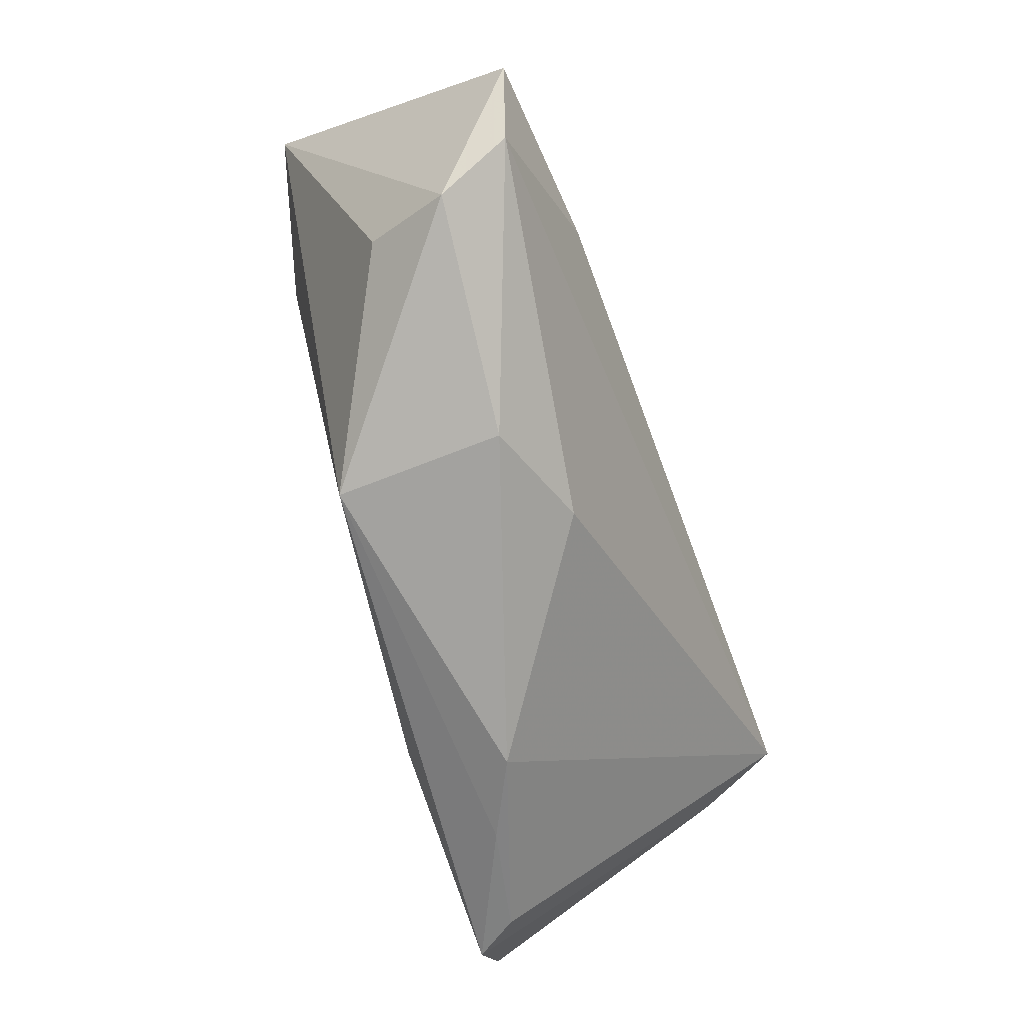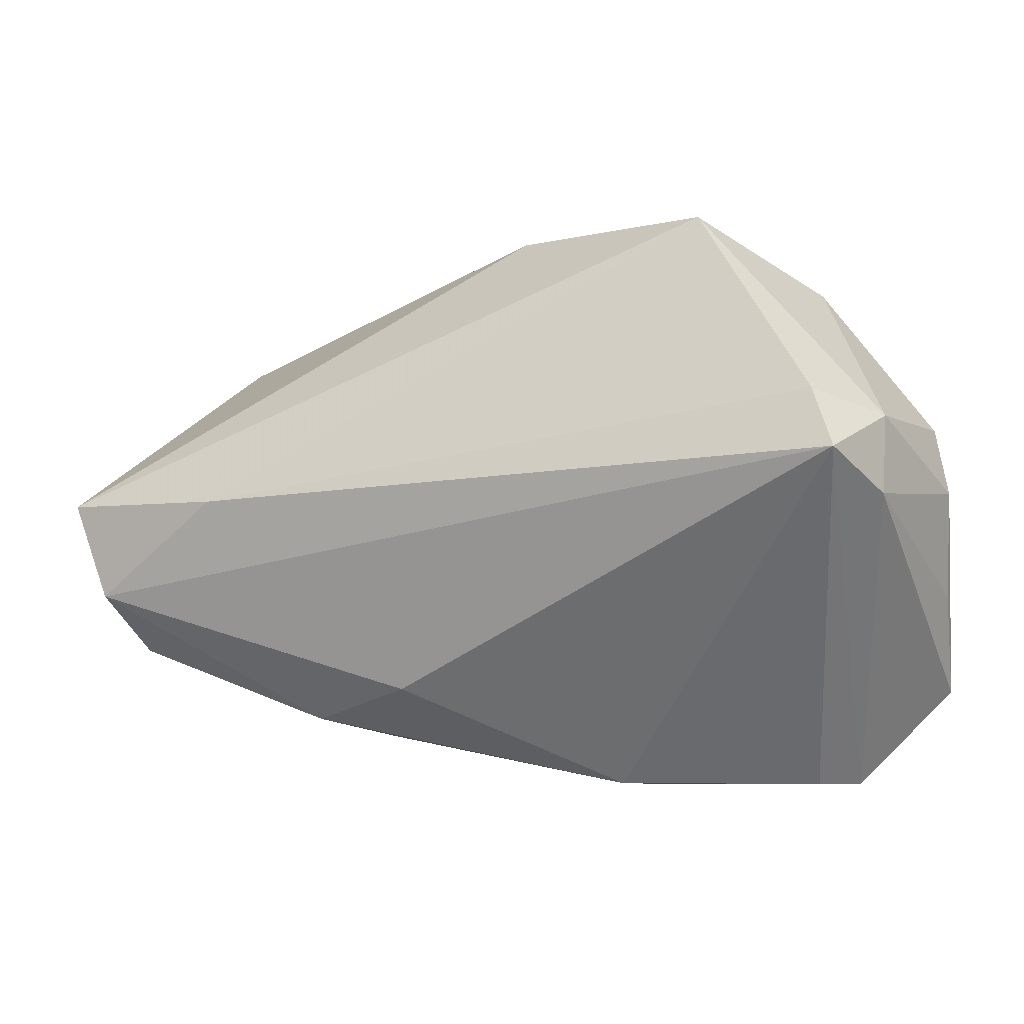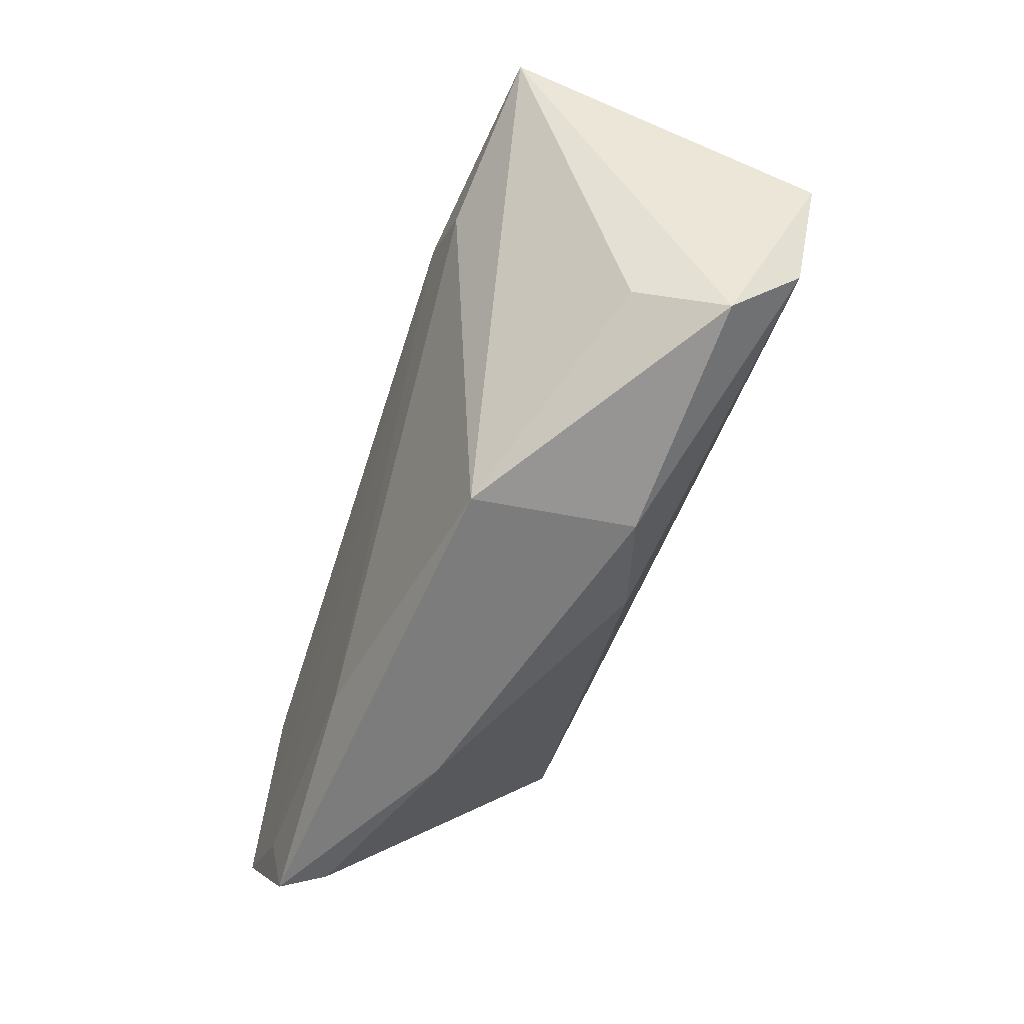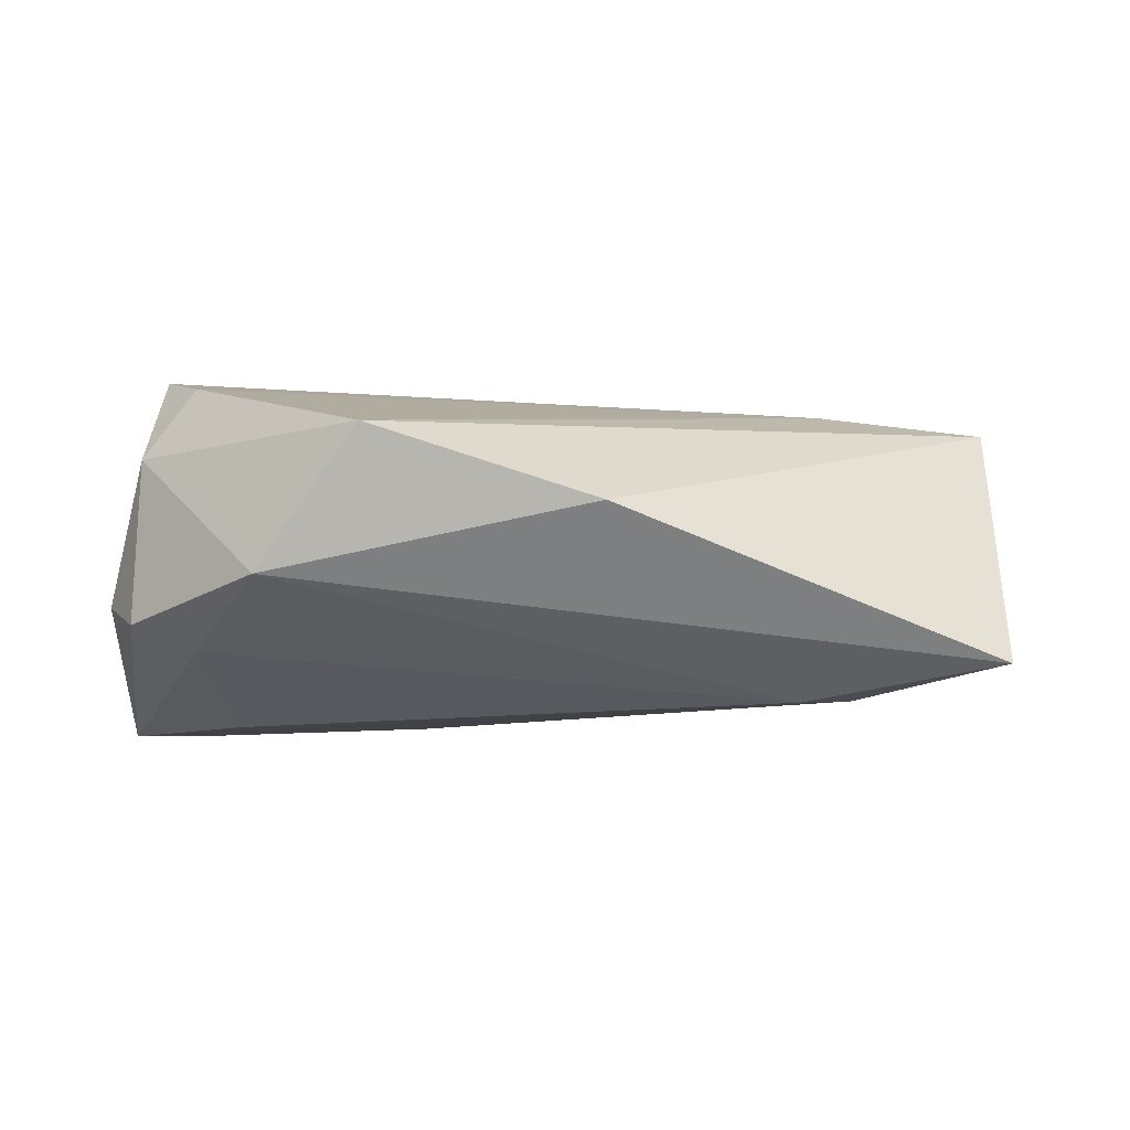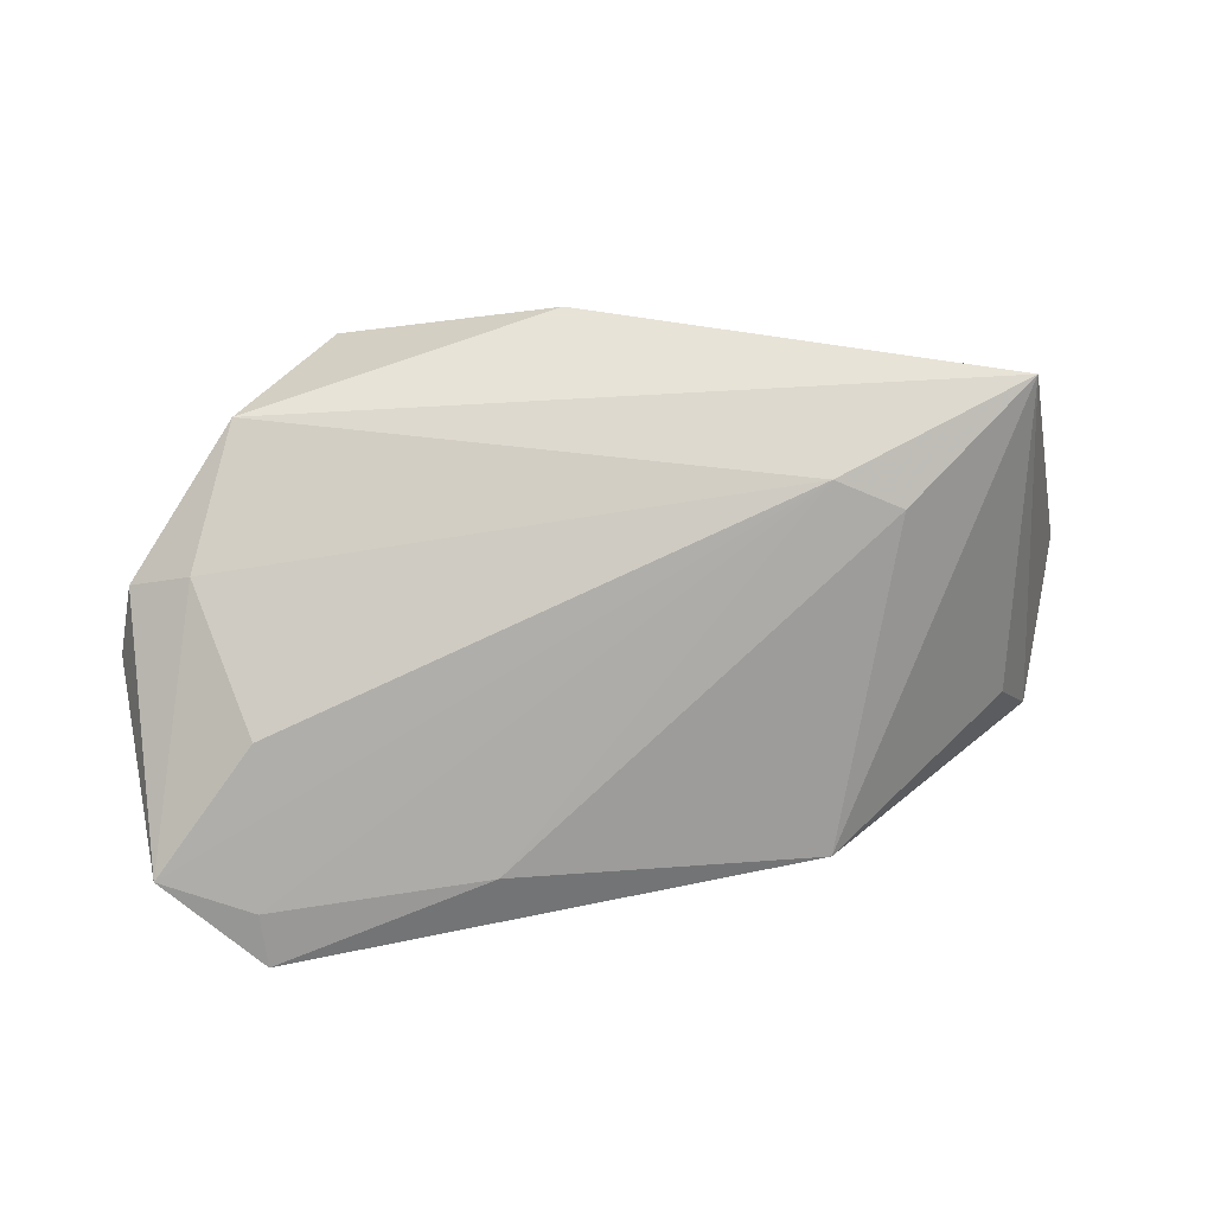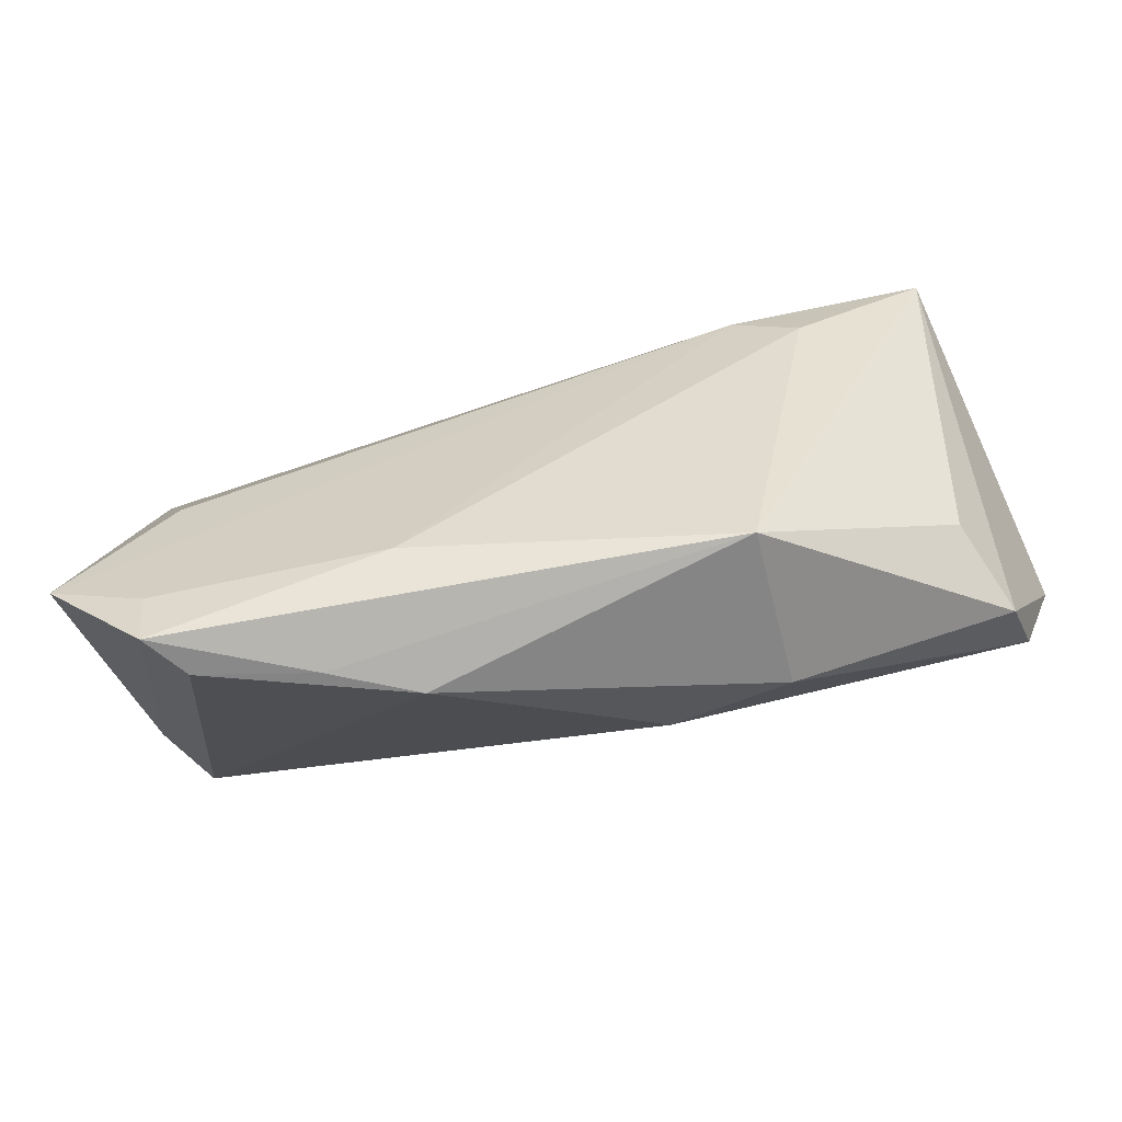
<metadata>
{"format":"obj","ext":"obj","renderer":"f3d","projection":"perspective","resolution":1024,"background":"white","views":[{"elev":-60.3,"azim":-70.4,"up":"+Y"},{"elev":-8.5,"azim":26.0,"up":"+Y"},{"elev":-49.0,"azim":-107.6,"up":"+Y"},{"elev":-9.8,"azim":168.2,"up":"+Z"},{"elev":-79.0,"azim":-176.2,"up":"+Z"},{"elev":-63.3,"azim":-166.7,"up":"+Y"}]}
</metadata>
<code>
v -0.02828 -0.0295 -0.0123
v -0.06215 0.002425 0.02087
v 0.04999 0.002104 0.02267
v 0.02888 0.036 0.01079
v -0.03 0.01751 -0.01881
v -0.03865 0.001412 0.02267
v 0.0405 -0.02971 -0.02014
v -0.01349 -0.02435 0.01285
v 0.04666 0.009904 0.02014
v 0.02167 -0.03688 -0.01002
v 0.04011 -0.03688 -0.01873
v -0.05607 -0.01755 0.01098
v 0.04022 0.02802 -0.006315
v 0.05385 0.009101 -0.01013
v -0.0517 -0.01337 0.000239
v 0.01179 -0.0276 -0.01883
v 0.03904 -0.008629 -0.02088
v -0.02865 -0.02782 0.00843
v 0.04582 0.01022 -0.01341
v 0.01117 -0.03678 -0.004799
v -0.05468 0.02761 -0.0144
v 0.03606 -0.03688 -0.01316
v -0.05781 -0.01045 0.0196
v 0.05436 -0.01277 -0.01229
v -3.89e-05 0.038 0.002214
v -0.03834 0.01333 -0.01801
v 0.0523 -0.02466 -0.0209
v 0.05297 -0.002334 0.01222
v 0.05319 0.007495 0.0112
v 0.05636 6.202e-05 -0.006764
f 28 3 11
f 6 4 2
f 29 28 30
f 3 28 29
f 21 1 15
f 26 1 21
f 27 28 11
f 4 29 13
f 3 8 20
f 4 6 9
f 9 6 3
f 9 29 4
f 3 29 9
f 12 15 1
f 2 21 12
f 21 15 12
f 7 27 11
f 5 26 21
f 21 13 5
f 17 27 5
f 27 7 5
f 30 28 24
f 24 27 30
f 28 27 24
f 25 13 21
f 4 13 25
f 25 21 2
f 2 4 25
f 14 29 30
f 14 13 29
f 30 27 14
f 11 3 22
f 3 20 22
f 10 1 11
f 10 20 1
f 11 22 10
f 10 22 20
f 1 20 18
f 18 12 1
f 18 20 8
f 2 12 23
f 23 6 2
f 23 18 8
f 12 18 23
f 23 8 3
f 3 6 23
f 1 26 16
f 11 1 16
f 16 7 11
f 26 5 16
f 16 5 7
f 17 5 19
f 19 5 13
f 13 14 19
f 19 27 17
f 19 14 27

</code>
